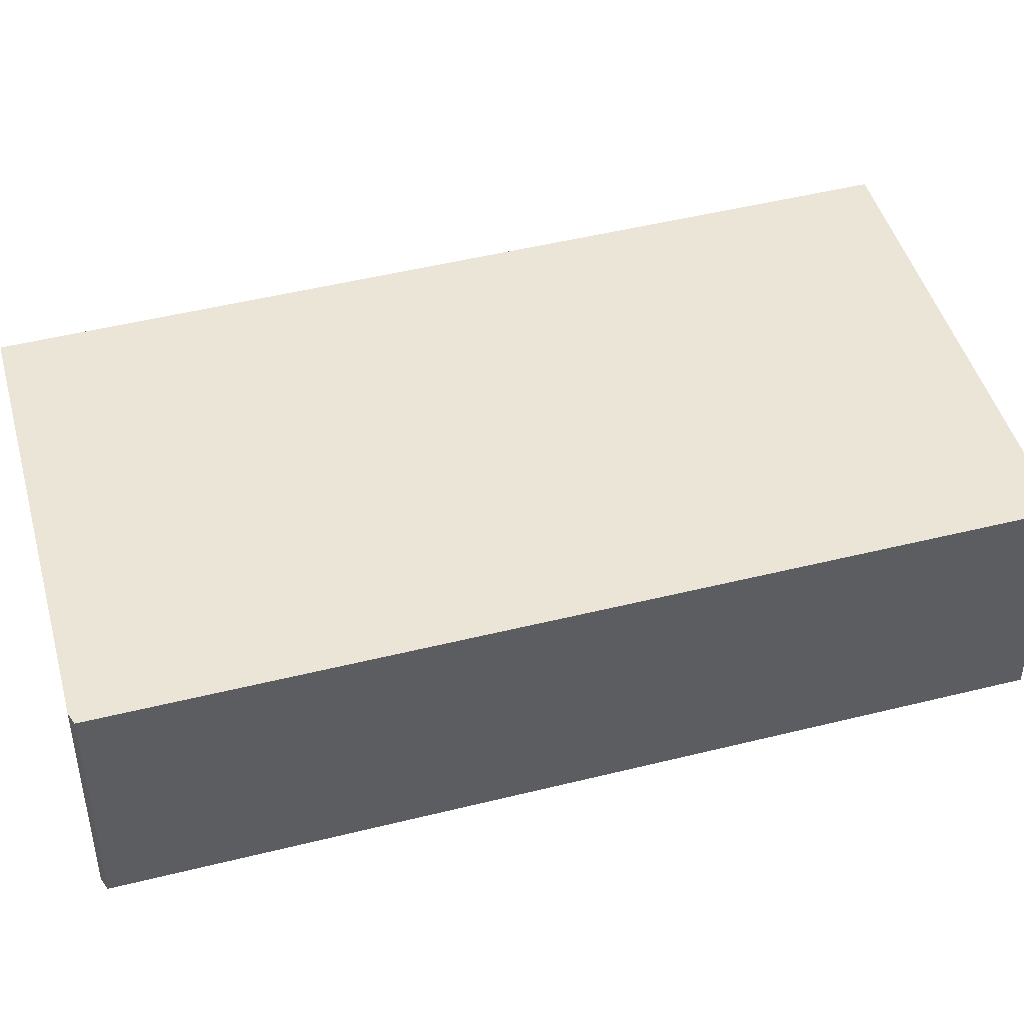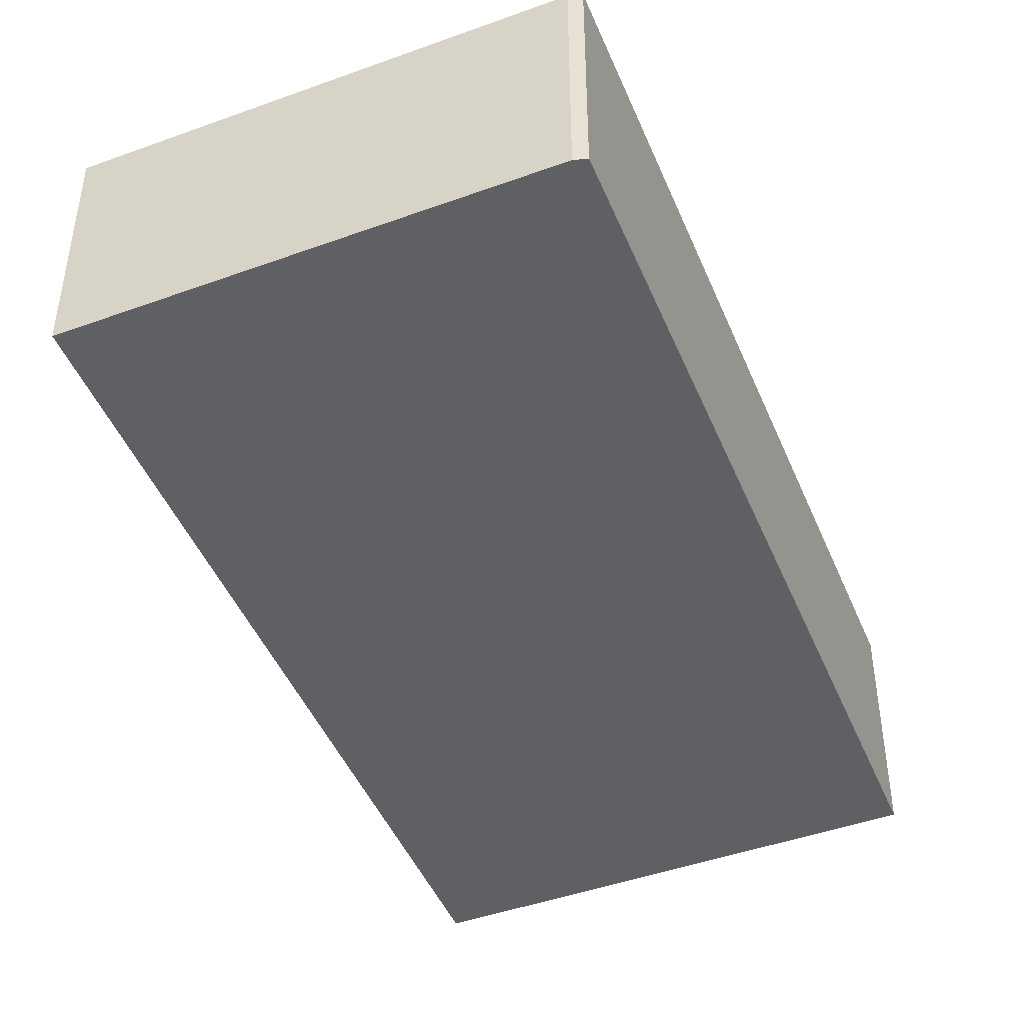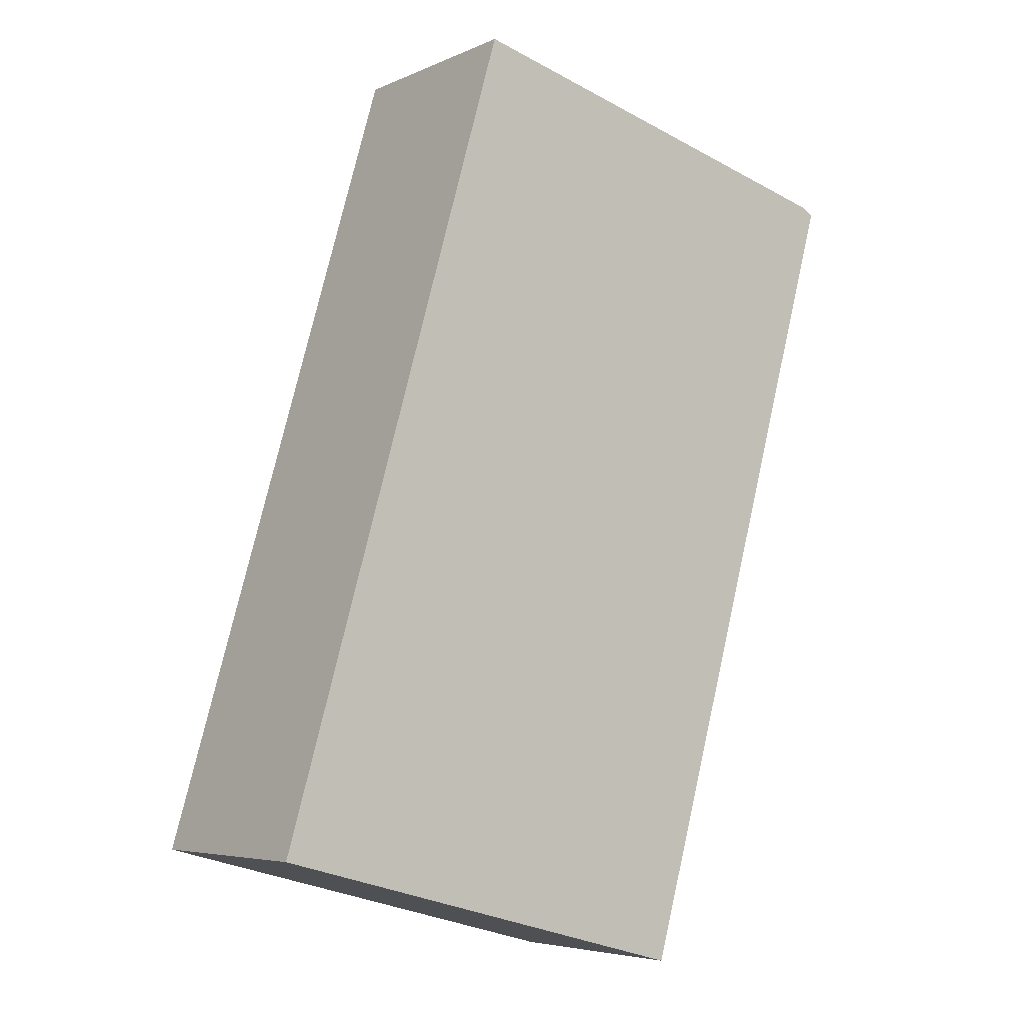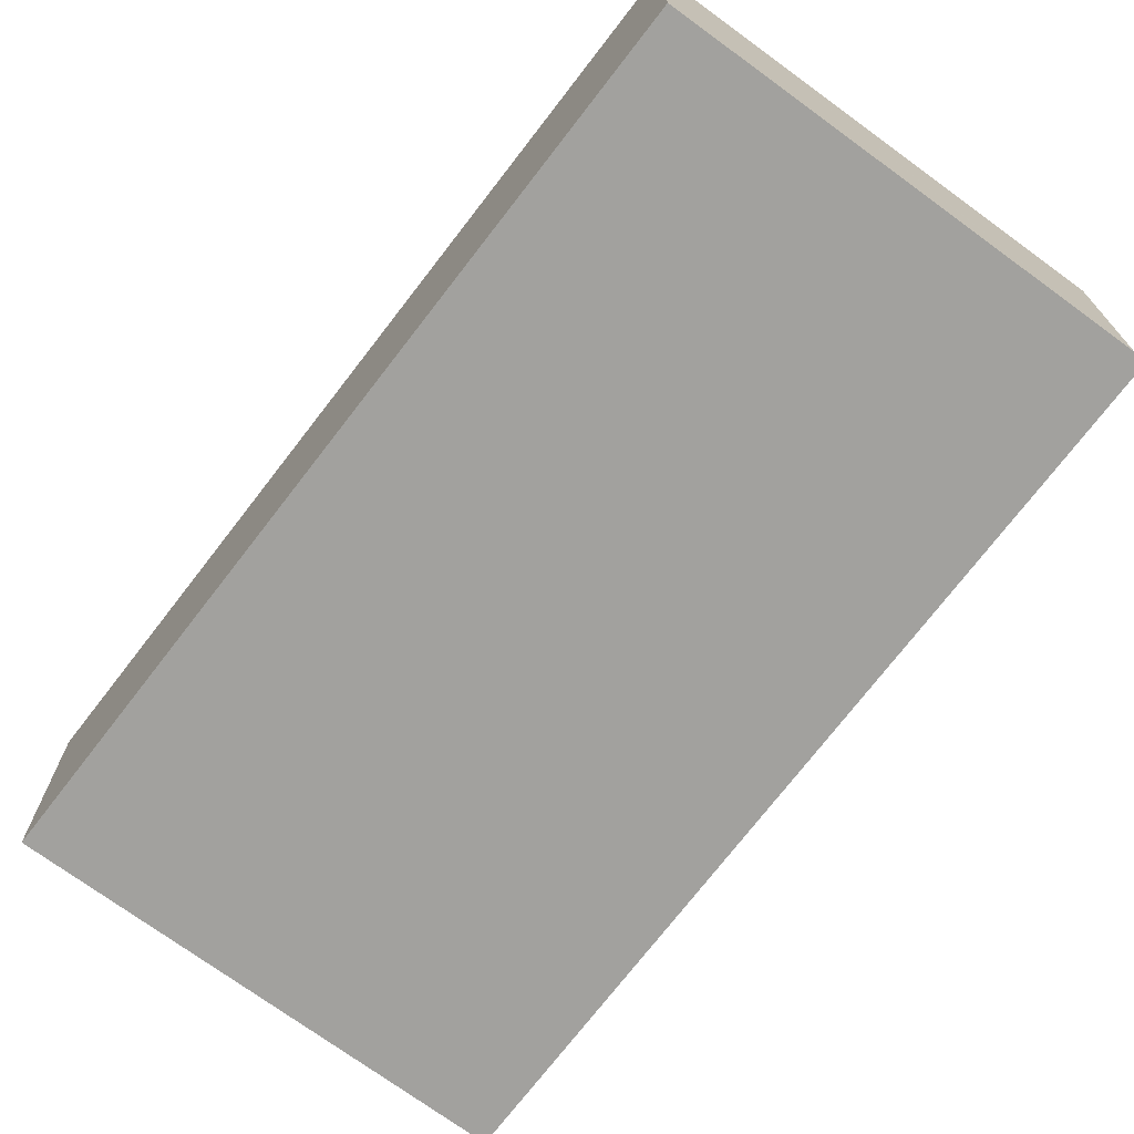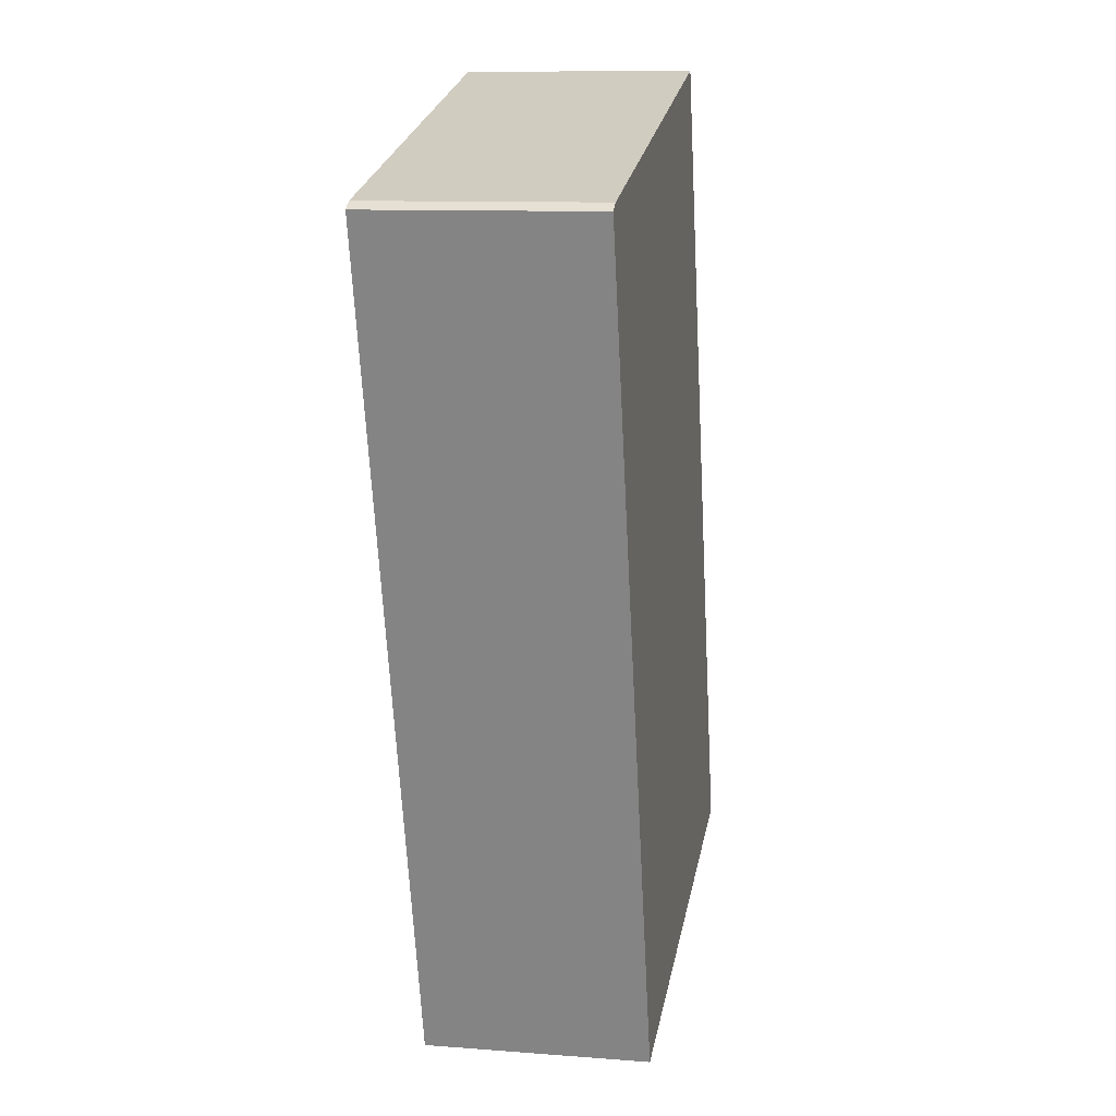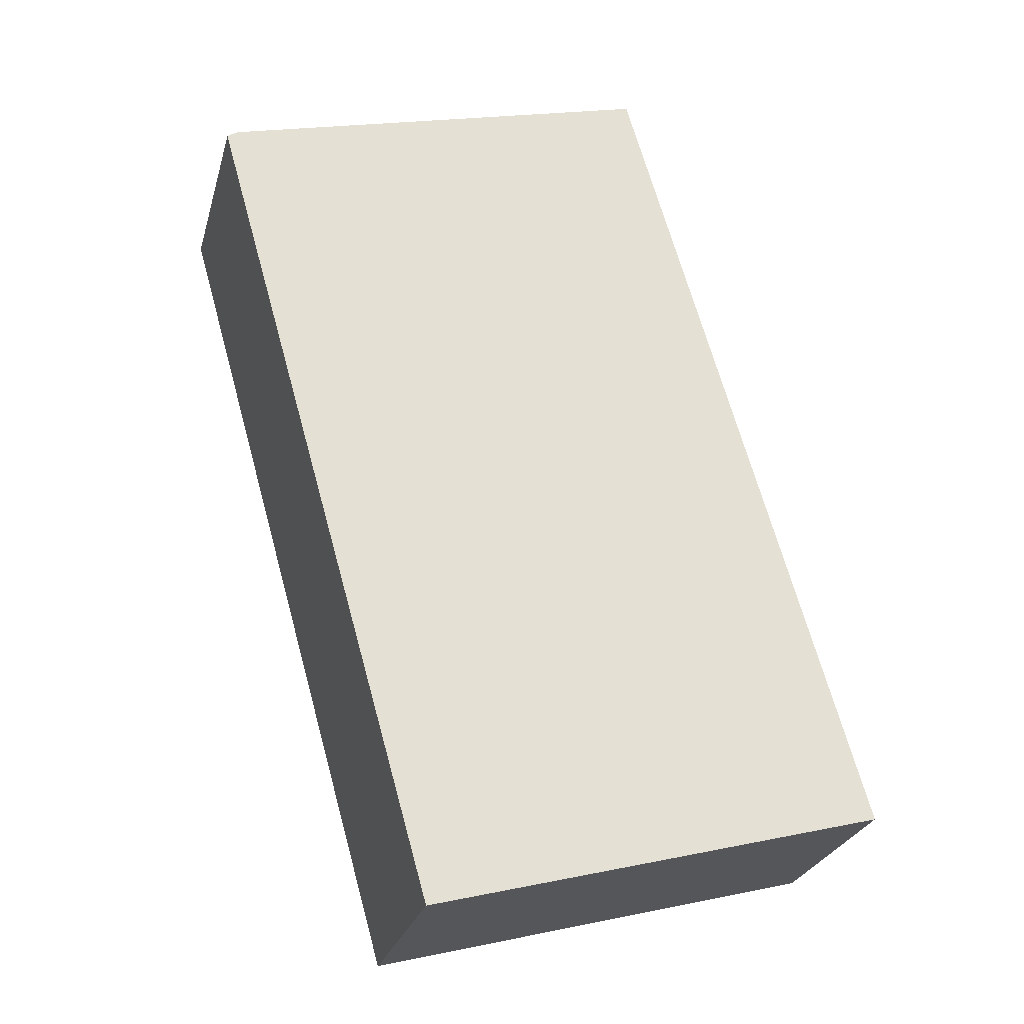
<metadata>
{"format":"obj","ext":"obj","renderer":"f3d","projection":"perspective","resolution":1024,"background":"white","views":[{"elev":45.8,"azim":89.7,"up":"+Y"},{"elev":-45.3,"azim":37.5,"up":"+Y"},{"elev":-5.3,"azim":-36.6,"up":"+Z"},{"elev":-72.1,"azim":-21.5,"up":"+Y"},{"elev":10.5,"azim":101.0,"up":"+Z"},{"elev":-26.5,"azim":165.4,"up":"+Z"}]}
</metadata>
<code>
v  5.698 5.38 19.77
v  0.572 5.38 -0.152
v  0 5.38 3.294e-16
v  10.88 5.38 -2.893
v  16.45 5.38 16.85
v  15.99 5.38 17.07
v  16.19 5.38 17.02
v  16.19 -1.042e-15 17.02
v  16.45 -1.032e-15 16.85
v  15.99 -1.045e-15 17.07
v  5.698 -1.21e-15 19.77
v  10.88 1.771e-16 -2.893
v  0.572 9.307e-18 -0.152
v  0 0 0
g defaultobject
f 1 2 3
f 2 1 4
f 4 1 5
f 5 1 6
f 5 6 7
f 8 5 7
f 5 8 9
f 6 8 7
f 8 6 1
f 8 1 10
f 10 1 11
f 9 4 5
f 4 9 12
f 12 2 4
f 2 12 13
f 2 13 3
f 3 13 14
f 14 1 3
f 1 14 11
f 13 11 14
f 11 13 12
f 11 12 9
f 11 9 10
f 10 9 8

</code>
